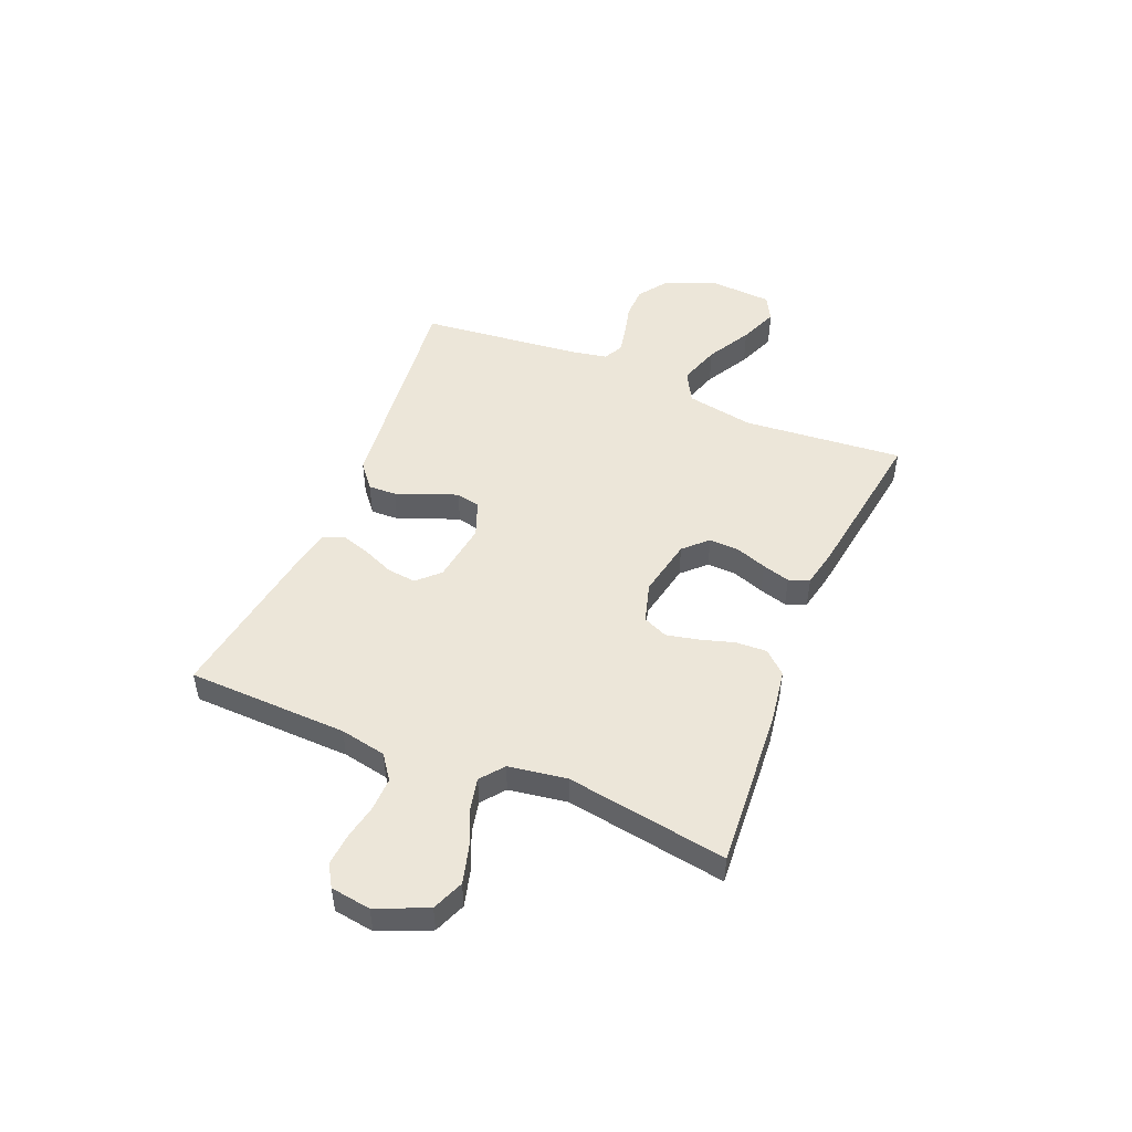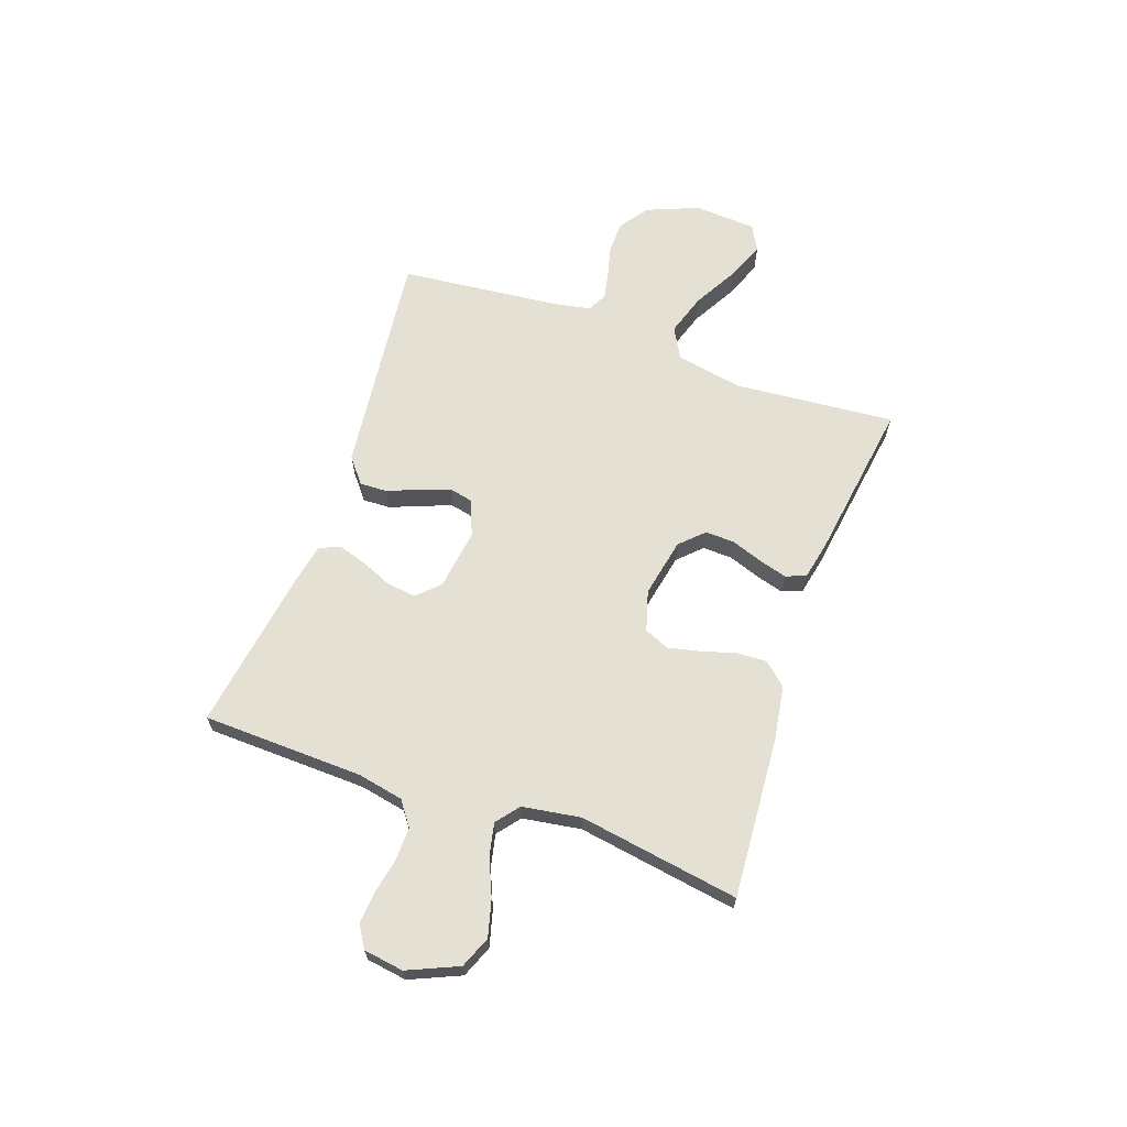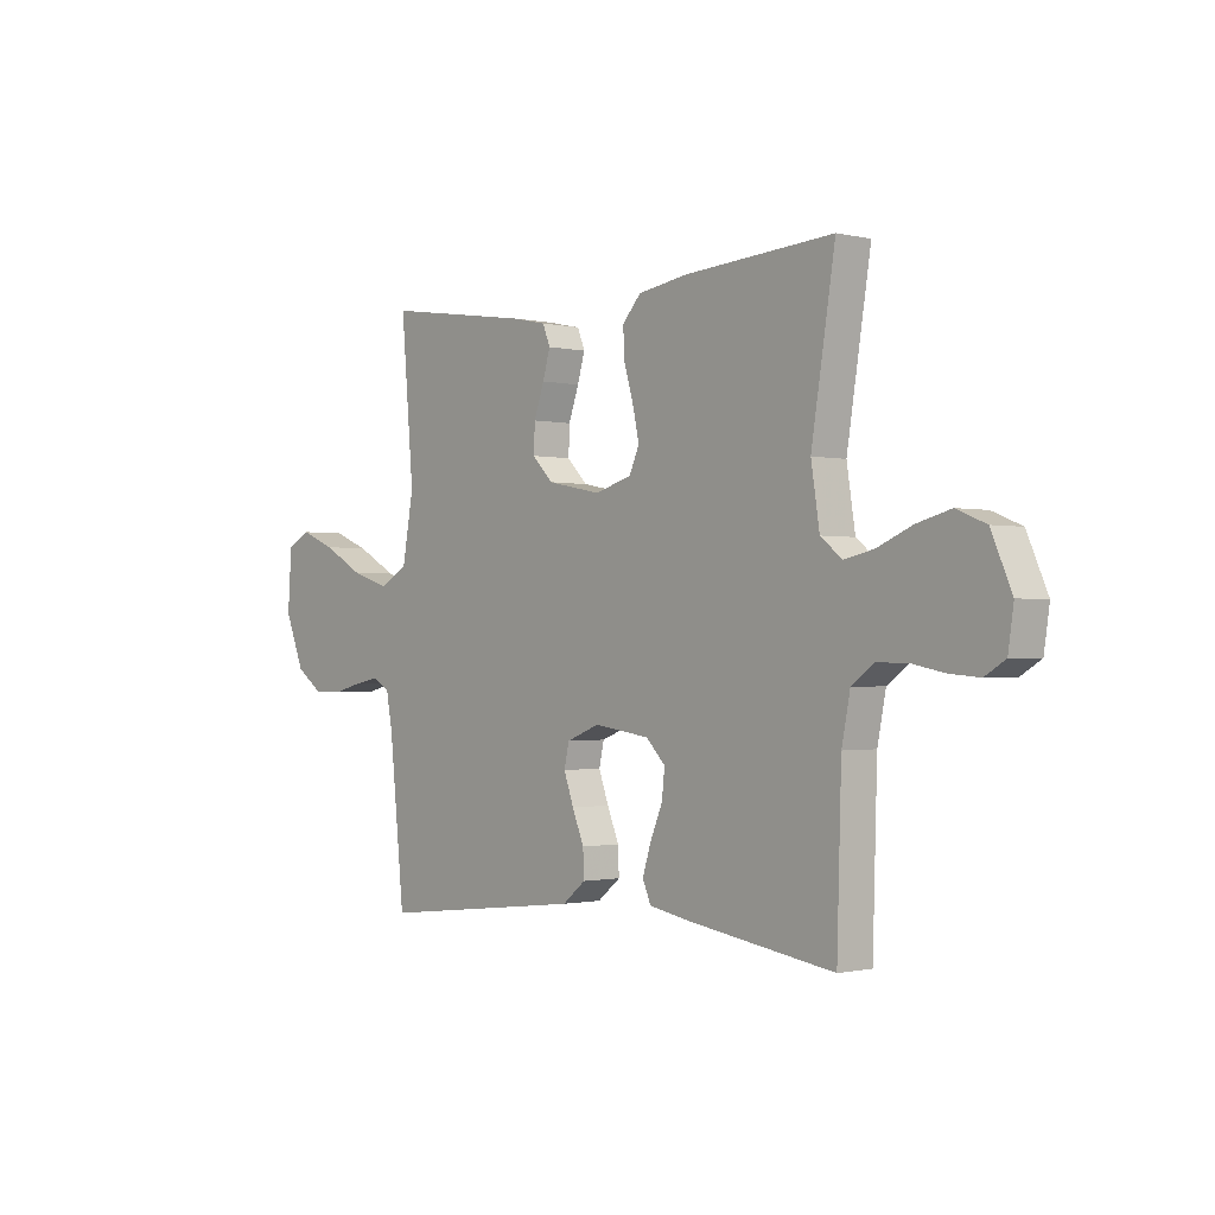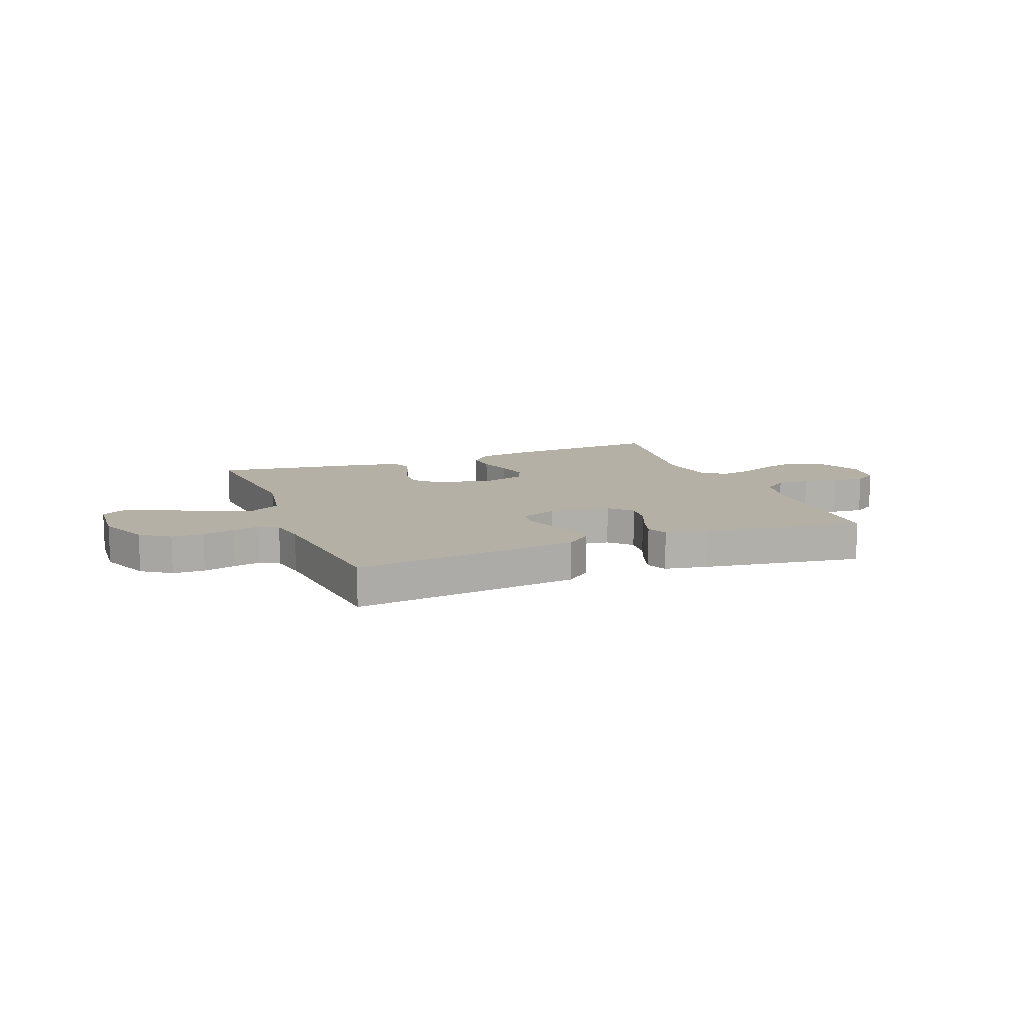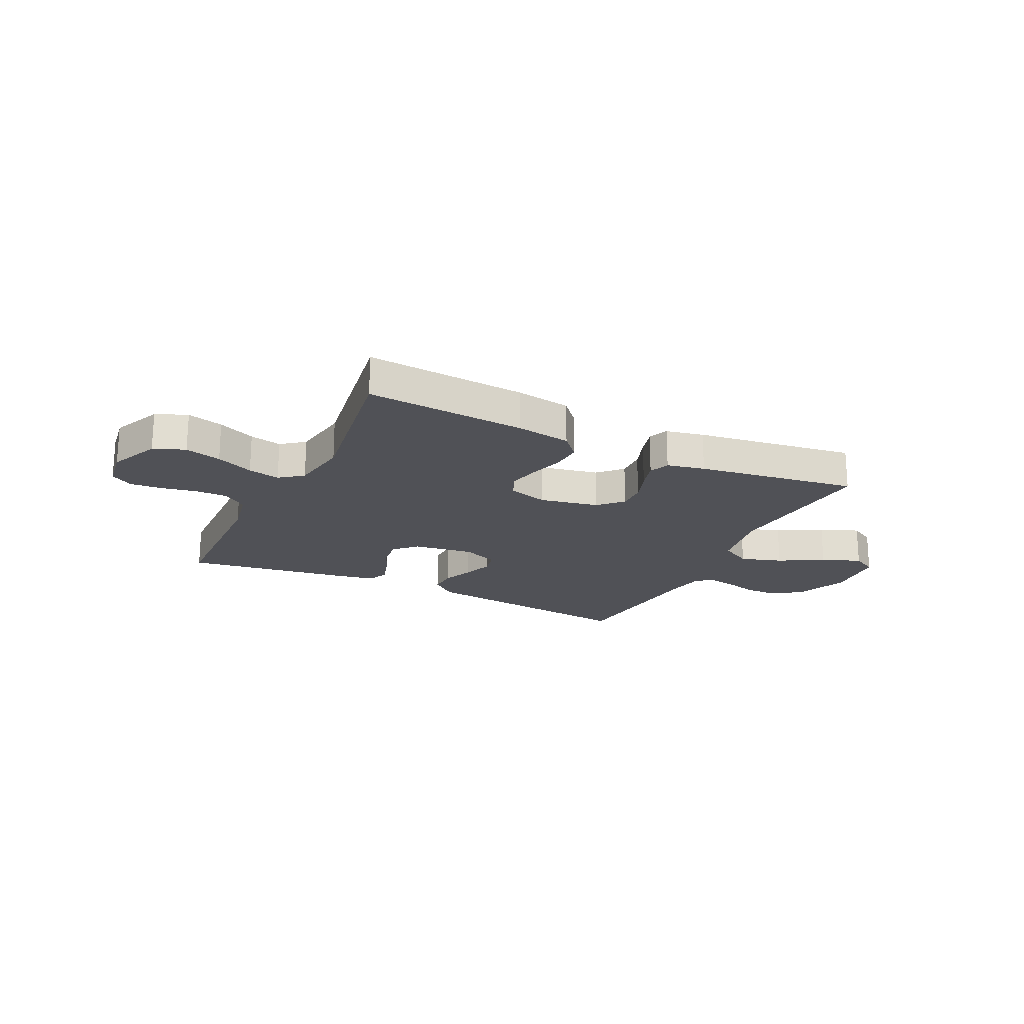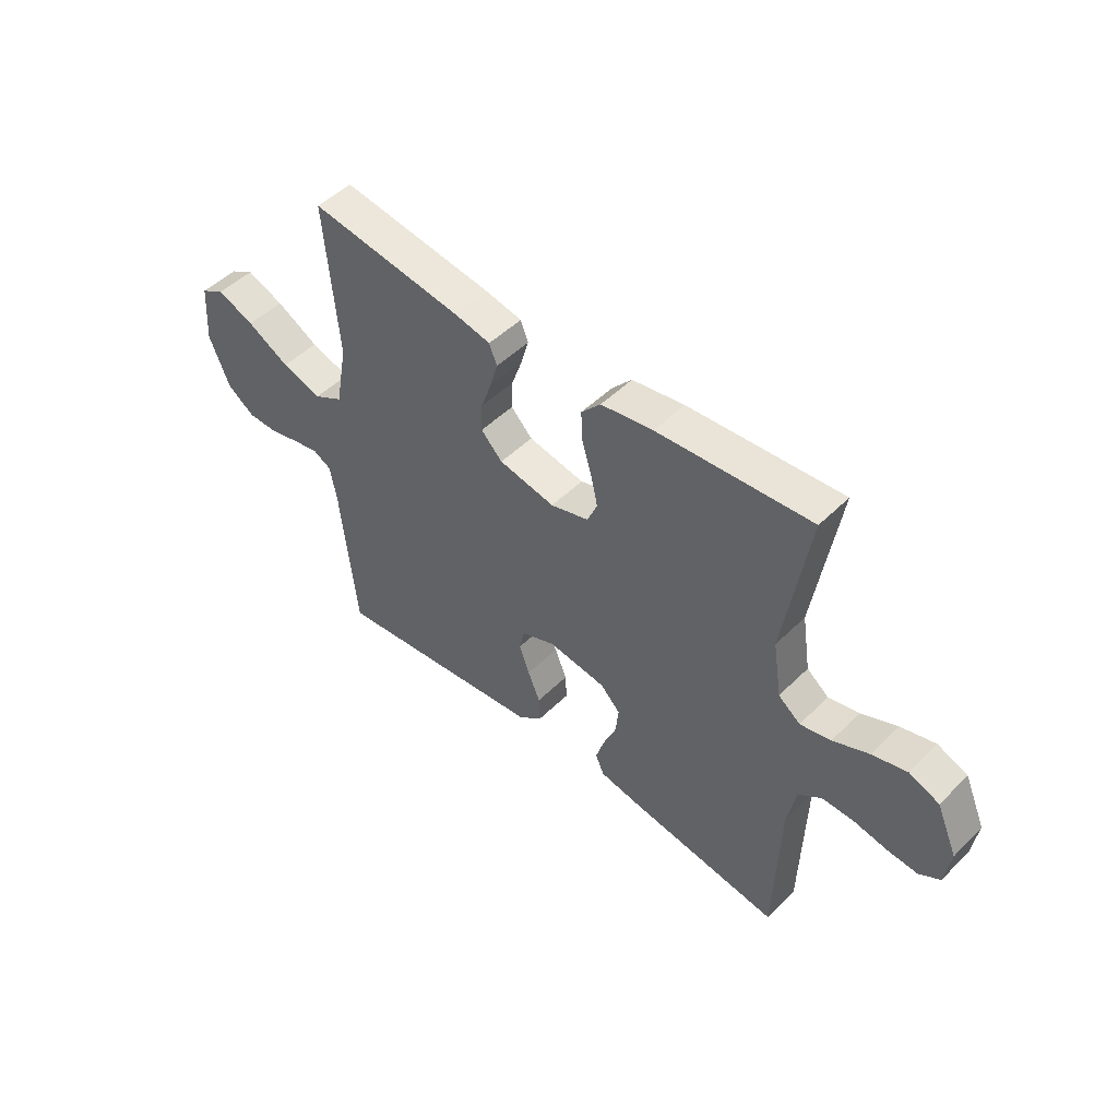
<metadata>
{"format":"obj","ext":"obj","renderer":"f3d","projection":"perspective","resolution":1024,"background":"white","views":[{"elev":48.9,"azim":-67.5,"up":"+Y"},{"elev":65.4,"azim":-70.6,"up":"+Y"},{"elev":-1.0,"azim":-130.5,"up":"+Z"},{"elev":11.7,"azim":158.6,"up":"+Y"},{"elev":-20.4,"azim":-26.0,"up":"+Y"},{"elev":48.8,"azim":-137.4,"up":"+Z"}]}
</metadata>
<code>
v 0.5 0.07 -0.5
v 0.2 0.07 -0.466
v 0.078 0.07 -0.452
v 0.031 0.07 -0.414
v 0.033 0.07 -0.362
v 0.057 0.07 -0.304
v 0.077 0.07 -0.248
v 0.067 0.07 -0.203
v 0 0.07 -0.177
v -0.113 0.07 -0.193
v -0.152 0.07 -0.233
v -0.146 0.07 -0.287
v -0.121 0.07 -0.346
v -0.104 0.07 -0.4
v -0.121 0.07 -0.439
v -0.2 0.07 -0.454
v -0.5 0.07 -0.5
v -0.509 0.07 -0.2
v -0.526 0.07 -0.114
v -0.571 0.07 -0.081
v -0.633 0.07 -0.082
v -0.698 0.07 -0.095
v -0.758 0.07 -0.1
v -0.799 0.07 -0.075
v -0.81 0.07 0
v -0.769 0.07 0.094
v -0.71 0.07 0.118
v -0.642 0.07 0.1
v -0.572 0.07 0.07
v -0.512 0.07 0.057
v -0.469 0.07 0.091
v -0.452 0.07 0.2
v -0.5 0.07 0.5
v -0.2 0.07 0.479
v -0.098 0.07 0.463
v -0.06 0.07 0.421
v -0.063 0.07 0.363
v -0.082 0.07 0.299
v -0.095 0.07 0.24
v -0.075 0.07 0.194
v 0 0.07 0.172
v 0.11 0.07 0.194
v 0.152 0.07 0.237
v 0.15 0.07 0.292
v 0.129 0.07 0.351
v 0.114 0.07 0.403
v 0.129 0.07 0.441
v 0.2 0.07 0.456
v 0.5 0.07 0.5
v 0.474 0.07 0.2
v 0.497 0.07 0.074
v 0.555 0.07 0.042
v 0.633 0.07 0.067
v 0.716 0.07 0.113
v 0.789 0.07 0.142
v 0.836 0.07 0.116
v 0.844 0.07 0
v 0.804 0.07 -0.098
v 0.75 0.07 -0.136
v 0.69 0.07 -0.137
v 0.631 0.07 -0.122
v 0.58 0.07 -0.112
v 0.544 0.07 -0.131
v 0.531 0.07 -0.2
v 0.5 0 -0.5
v 0.2 0 -0.466
v 0.078 0 -0.452
v 0.031 0 -0.414
v 0.033 0 -0.362
v 0.057 0 -0.304
v 0.077 0 -0.248
v 0.067 0 -0.203
v 0 0 -0.177
v -0.113 0 -0.193
v -0.152 0 -0.233
v -0.146 0 -0.287
v -0.121 0 -0.346
v -0.104 0 -0.4
v -0.121 0 -0.439
v -0.2 0 -0.454
v -0.5 0 -0.5
v -0.509 0 -0.2
v -0.526 0 -0.114
v -0.571 0 -0.081
v -0.633 0 -0.082
v -0.698 0 -0.095
v -0.758 0 -0.1
v -0.799 0 -0.075
v -0.81 0 0
v -0.769 0 0.094
v -0.71 0 0.118
v -0.642 0 0.1
v -0.572 0 0.07
v -0.512 0 0.057
v -0.469 0 0.091
v -0.452 0 0.2
v -0.5 0 0.5
v -0.2 0 0.479
v -0.098 0 0.463
v -0.06 0 0.421
v -0.063 0 0.363
v -0.082 0 0.299
v -0.095 0 0.24
v -0.075 0 0.194
v 0 0 0.172
v 0.11 0 0.194
v 0.152 0 0.237
v 0.15 0 0.292
v 0.129 0 0.351
v 0.114 0 0.403
v 0.129 0 0.441
v 0.2 0 0.456
v 0.5 0 0.5
v 0.474 0 0.2
v 0.497 0 0.074
v 0.555 0 0.042
v 0.633 0 0.067
v 0.716 0 0.113
v 0.789 0 0.142
v 0.836 0 0.116
v 0.844 0 0
v 0.804 0 -0.098
v 0.75 0 -0.136
v 0.69 0 -0.137
v 0.631 0 -0.122
v 0.58 0 -0.112
v 0.544 0 -0.131
v 0.531 0 -0.2
f 59 60 61
f 58 59 61
f 57 58 61
f 56 57 61
f 55 56 61
f 54 55 61
f 53 54 61
f 52 53 61 62
f 51 52 62 63
f 48 49 50
f 47 48 50
f 46 47 50
f 45 46 50
f 44 45 50
f 43 44 50 51
f 51 63 64
f 43 51 64
f 42 43 64
f 36 37 38
f 35 36 38
f 34 35 38
f 33 34 38
f 32 33 38
f 31 32 38 39
f 30 31 39 40
f 27 28 29
f 26 27 29
f 25 26 29
f 24 25 29
f 23 24 29
f 22 23 29
f 21 22 29
f 20 21 29 30
f 30 40 41
f 20 30 41
f 19 20 41
f 16 17 18
f 15 16 18
f 14 15 18
f 13 14 18
f 12 13 18
f 11 12 18 19
f 4 5 6
f 3 4 6
f 2 3 6
f 1 2 6
f 64 1 6
f 64 6 7
f 42 64 7 8
f 19 41 42
f 11 19 42
f 10 11 42
f 9 10 42
f 8 9 42
f 125 124 123
f 125 123 122
f 125 122 121
f 125 121 120
f 125 120 119
f 125 119 118
f 125 118 117
f 126 125 117 116
f 127 126 116 115
f 114 113 112
f 114 112 111
f 114 111 110
f 114 110 109
f 114 109 108
f 115 114 108 107
f 128 127 115
f 128 115 107
f 128 107 106
f 102 101 100
f 102 100 99
f 102 99 98
f 102 98 97
f 102 97 96
f 103 102 96 95
f 104 103 95 94
f 93 92 91
f 93 91 90
f 93 90 89
f 93 89 88
f 93 88 87
f 93 87 86
f 93 86 85
f 94 93 85 84
f 105 104 94
f 105 94 84
f 105 84 83
f 82 81 80
f 82 80 79
f 82 79 78
f 82 78 77
f 82 77 76
f 83 82 76 75
f 70 69 68
f 70 68 67
f 70 67 66
f 70 66 65
f 70 65 128
f 71 70 128
f 72 71 128 106
f 106 105 83
f 106 83 75
f 106 75 74
f 106 74 73
f 106 73 72
f 1 65 66 2
f 2 66 67 3
f 3 67 68 4
f 4 68 69 5
f 5 69 70 6
f 6 70 71 7
f 7 71 72 8
f 8 72 73 9
f 9 73 74 10
f 10 74 75 11
f 11 75 76 12
f 12 76 77 13
f 13 77 78 14
f 14 78 79 15
f 15 79 80 16
f 16 80 81 17
f 17 81 82 18
f 18 82 83 19
f 19 83 84 20
f 20 84 85 21
f 21 85 86 22
f 22 86 87 23
f 23 87 88 24
f 24 88 89 25
f 25 89 90 26
f 26 90 91 27
f 27 91 92 28
f 28 92 93 29
f 29 93 94 30
f 30 94 95 31
f 31 95 96 32
f 32 96 97 33
f 33 97 98 34
f 34 98 99 35
f 35 99 100 36
f 36 100 101 37
f 37 101 102 38
f 38 102 103 39
f 39 103 104 40
f 40 104 105 41
f 41 105 106 42
f 42 106 107 43
f 43 107 108 44
f 44 108 109 45
f 45 109 110 46
f 46 110 111 47
f 47 111 112 48
f 48 112 113 49
f 49 113 114 50
f 50 114 115 51
f 51 115 116 52
f 52 116 117 53
f 53 117 118 54
f 54 118 119 55
f 55 119 120 56
f 56 120 121 57
f 57 121 122 58
f 58 122 123 59
f 59 123 124 60
f 60 124 125 61
f 61 125 126 62
f 62 126 127 63
f 63 127 128 64
f 64 128 65 1

</code>
